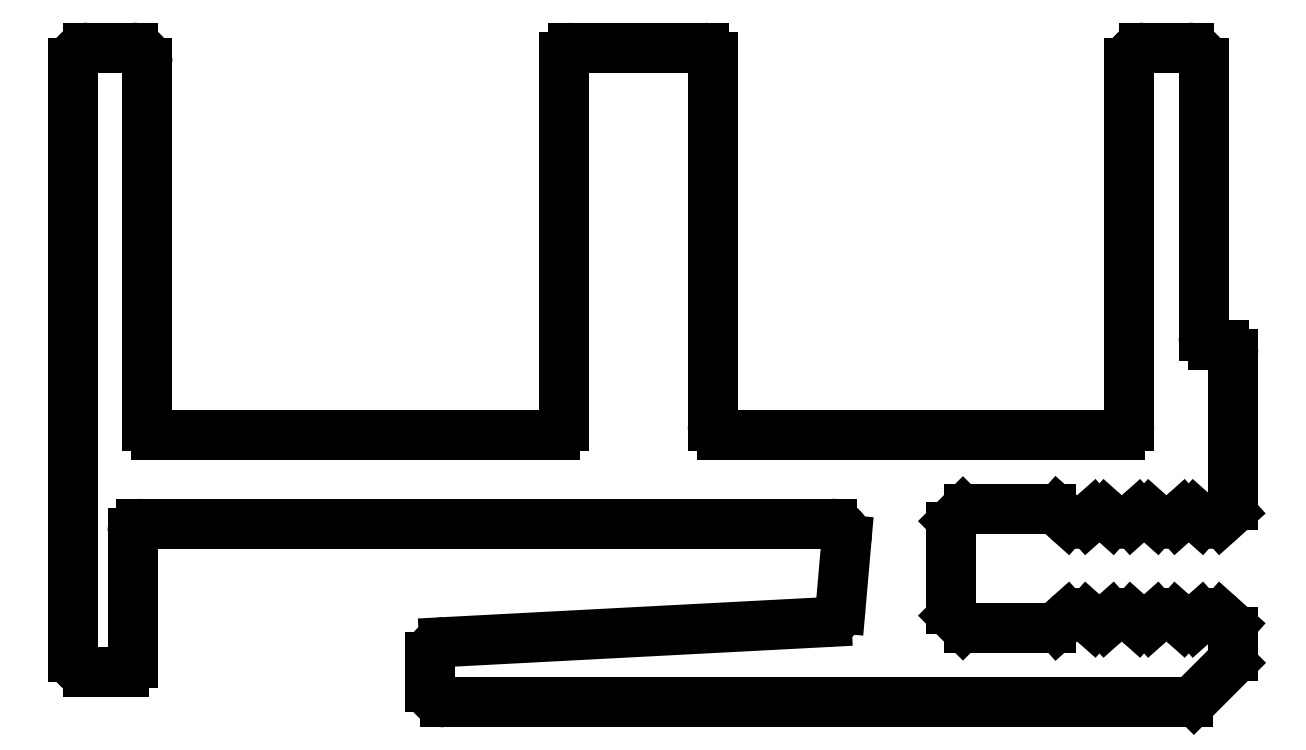
<metadata>
{"format":"dxf","ext":"dxf","renderer":"ezdxf+matplotlib","layout":"modelspace","background":"white","min_lineweight":24,"dpi":150}
</metadata>
<code>
0
SECTION
2
ENTITIES
0
ARC
8
0
10
333.1
20
830
30
0
40
0.3
50
315
51
360
0
LINE
8
0
10
333.3
20
829.8
30
0
11
332.1
21
828.6
31
0
0
ARC
8
0
10
331.9
20
828.8
30
0
40
0.3
50
270
51
315
0
LINE
8
0
10
331.9
20
828.5
30
0
11
306.9
21
828.5
31
0
0
ARC
8
0
10
306.9
20
829
30
0
40
0.5
50
180
51
270
0
LINE
8
0
10
306.4
20
829
30
0
11
306.4
21
830
31
0
0
ARC
8
0
10
306.9
20
830
30
0
40
0.5
50
93
51
180
0
LINE
8
0
10
306.9
20
830.5
30
0
11
319.8
21
831.2
31
0
0
ARC
8
0
10
319.7
20
831.7
30
0
40
0.5
50
273
51
355
0
LINE
8
0
10
320.2
20
831.7
30
0
11
320.4
21
834
31
0
0
ARC
8
0
10
319.9
20
834
30
0
40
0.5
50
355
51
90
0
LINE
8
0
10
319.9
20
834.5
30
0
11
296.7
21
834.5
31
0
0
ARC
8
0
10
296.7
20
834.2
30
0
40
0.3
50
90
51
180
0
LINE
8
0
10
296.4
20
834.2
30
0
11
296.4
21
829.8
31
0
0
ARC
8
0
10
296.1
20
829.8
30
0
40
0.3
50
270
51
0
0
LINE
8
0
10
296.1
20
829.5
30
0
11
294.9
21
829.5
31
0
0
ARC
8
0
10
294.9
20
830
30
0
40
0.5
50
180
51
270
0
LINE
8
0
10
294.4
20
830
30
0
11
294.4
21
850
31
0
0
ARC
8
0
10
294.9
20
850
30
0
40
0.5
50
90
51
180
0
LINE
8
0
10
294.9
20
850.5
30
0
11
296.4
21
850.5
31
0
0
ARC
8
0
10
296.4
20
850
30
0
40
0.5
50
0
51
90
0
LINE
8
0
10
296.9
20
850
30
0
11
296.9
21
837.8
31
0
0
ARC
8
0
10
297.2
20
837.8
30
0
40
0.3
50
180
51
270
0
LINE
8
0
10
297.2
20
837.5
30
0
11
310.6
21
837.5
31
0
0
ARC
8
0
10
310.6
20
837.8
30
0
40
0.3
50
270
51
360
0
LINE
8
0
10
310.9
20
837.8
30
0
11
310.9
21
850.2
31
0
0
ARC
8
0
10
311.2
20
850.2
30
0
40
0.3
50
90
51
180
0
LINE
8
0
10
311.2
20
850.5
30
0
11
315.6
21
850.5
31
0
0
ARC
8
0
10
315.6
20
850.2
30
0
40
0.3
50
0.004662
51
90
0
LINE
8
0
10
315.9
20
850.2
30
0
11
315.9
21
837.8
31
0
0
ARC
8
0
10
316.2
20
837.8
30
0
40
0.3
50
180
51
270
0
LINE
8
0
10
316.2
20
837.5
30
0
11
329.6
21
837.5
31
0
0
ARC
8
0
10
329.6
20
837.8
30
0
40
0.3
50
270
51
360
0
LINE
8
0
10
329.9
20
837.8
30
0
11
329.9
21
850
31
0
0
ARC
8
0
10
330.4
20
850
30
0
40
0.5
50
90
51
180
0
LINE
8
0
10
330.4
20
850.5
30
0
11
331.9
21
850.5
31
0
0
ARC
8
0
10
331.9
20
850
30
0
40
0.5
50
0
51
90
0
LINE
8
0
10
332.4
20
850
30
0
11
332.4
21
840.8
31
0
0
ARC
8
0
10
332.7
20
840.8
30
0
40
0.3
50
180
51
270
0
LINE
8
0
10
332.7
20
840.5
30
0
11
333.1
21
840.5
31
0
0
ARC
8
0
10
333.1
20
840.2
30
0
40
0.3
50
0.004662
51
90
0
LINE
8
0
10
333.4
20
840.2
30
0
11
333.4
21
835.1
31
0
0
ARC
8
0
10
333.1
20
835.1
30
0
40
0.3
50
311.8
51
0.003112
0
LINE
8
0
10
333.3
20
834.9
30
0
11
333
21
834.6
31
0
0
ARC
8
0
10
332.7
20
835
30
0
40
0.5
50
228.2
51
311.8
0
LINE
8
0
10
332.4
20
834.6
30
0
11
332.1
21
834.8
31
0
0
ARC
8
0
10
331.9
20
834.6
30
0
40
0.3
50
48.2
51
131.8
0
LINE
8
0
10
331.7
20
834.8
30
0
11
331.5
21
834.6
31
0
0
ARC
8
0
10
331.2
20
835
30
0
40
0.5
50
228.2
51
311.8
0
LINE
8
0
10
330.9
20
834.6
30
0
11
330.6
21
834.8
31
0
0
ARC
8
0
10
330.4
20
834.6
30
0
40
0.3
50
48.19
51
131.8
0
LINE
8
0
10
330.2
20
834.8
30
0
11
330
21
834.6
31
0
0
ARC
8
0
10
329.7
20
835
30
0
40
0.5
50
228.2
51
311.8
0
LINE
8
0
10
329.4
20
834.6
30
0
11
329.1
21
834.8
31
0
0
ARC
8
0
10
328.9
20
834.6
30
0
40
0.3
50
48.19
51
131.8
0
LINE
8
0
10
328.7
20
834.8
30
0
11
328.5
21
834.6
31
0
0
ARC
8
0
10
328.2
20
835
30
0
40
0.5
50
228.2
51
311.8
0
LINE
8
0
10
327.9
20
834.6
30
0
11
327.5
21
834.9
31
0
0
ARC
8
0
10
327.3
20
834.7
30
0
40
0.3
50
48.18
51
90
0
LINE
8
0
10
327.3
20
835
30
0
11
324.6
21
835
31
0
0
ARC
8
0
10
324.6
20
834.7
30
0
40
0.3
50
90
51
135
0
LINE
8
0
10
324.3
20
834.9
30
0
11
324
21
834.6
31
0
0
ARC
8
0
10
324.2
20
834.4
30
0
40
0.3001
50
135
51
180
0
LINE
8
0
10
323.9
20
834.4
30
0
11
323.9
21
831.6
31
0
0
ARC
8
0
10
324.2
20
831.6
30
0
40
0.3
50
180
51
225
0
LINE
8
0
10
324
20
831.4
30
0
11
324.3
21
831.1
31
0
0
ARC
8
0
10
324.6
20
831.3
30
0
40
0.3
50
225
51
270
0
LINE
8
0
10
324.6
20
831
30
0
11
327.3
21
831
31
0
0
ARC
8
0
10
327.3
20
831.3
30
0
40
0.3001
50
270
51
311.8
0
LINE
8
0
10
327.5
20
831.1
30
0
11
327.9
21
831.4
31
0
0
ARC
8
0
10
328.2
20
831
30
0
40
0.5
50
48.19
51
131.8
0
LINE
8
0
10
328.5
20
831.4
30
0
11
328.7
21
831.2
31
0
0
ARC
8
0
10
328.9
20
831.4
30
0
40
0.3
50
228.2
51
311.8
0
LINE
8
0
10
329.1
20
831.2
30
0
11
329.4
21
831.4
31
0
0
ARC
8
0
10
329.7
20
831
30
0
40
0.5
50
48.19
51
131.8
0
LINE
8
0
10
330
20
831.4
30
0
11
330.2
21
831.2
31
0
0
ARC
8
0
10
330.4
20
831.4
30
0
40
0.3
50
228.2
51
311.8
0
LINE
8
0
10
330.6
20
831.2
30
0
11
330.9
21
831.4
31
0
0
ARC
8
0
10
331.2
20
831
30
0
40
0.5
50
48.19
51
131.8
0
LINE
8
0
10
331.5
20
831.4
30
0
11
331.7
21
831.2
31
0
0
ARC
8
0
10
331.9
20
831.4
30
0
40
0.3
50
228.2
51
311.8
0
LINE
8
0
10
332.1
20
831.2
30
0
11
332.4
21
831.4
31
0
0
ARC
8
0
10
332.7
20
831
30
0
40
0.5
50
48.19
51
131.8
0
LINE
8
0
10
333
20
831.4
30
0
11
333.3
21
831.1
31
0
0
ARC
8
0
10
333.1
20
830.9
30
0
40
0.3
50
0
51
48.19
0
LINE
8
0
10
333.4
20
830.9
30
0
11
333.4
21
830
31
0
0
ENDSEC
0
EOF

</code>
